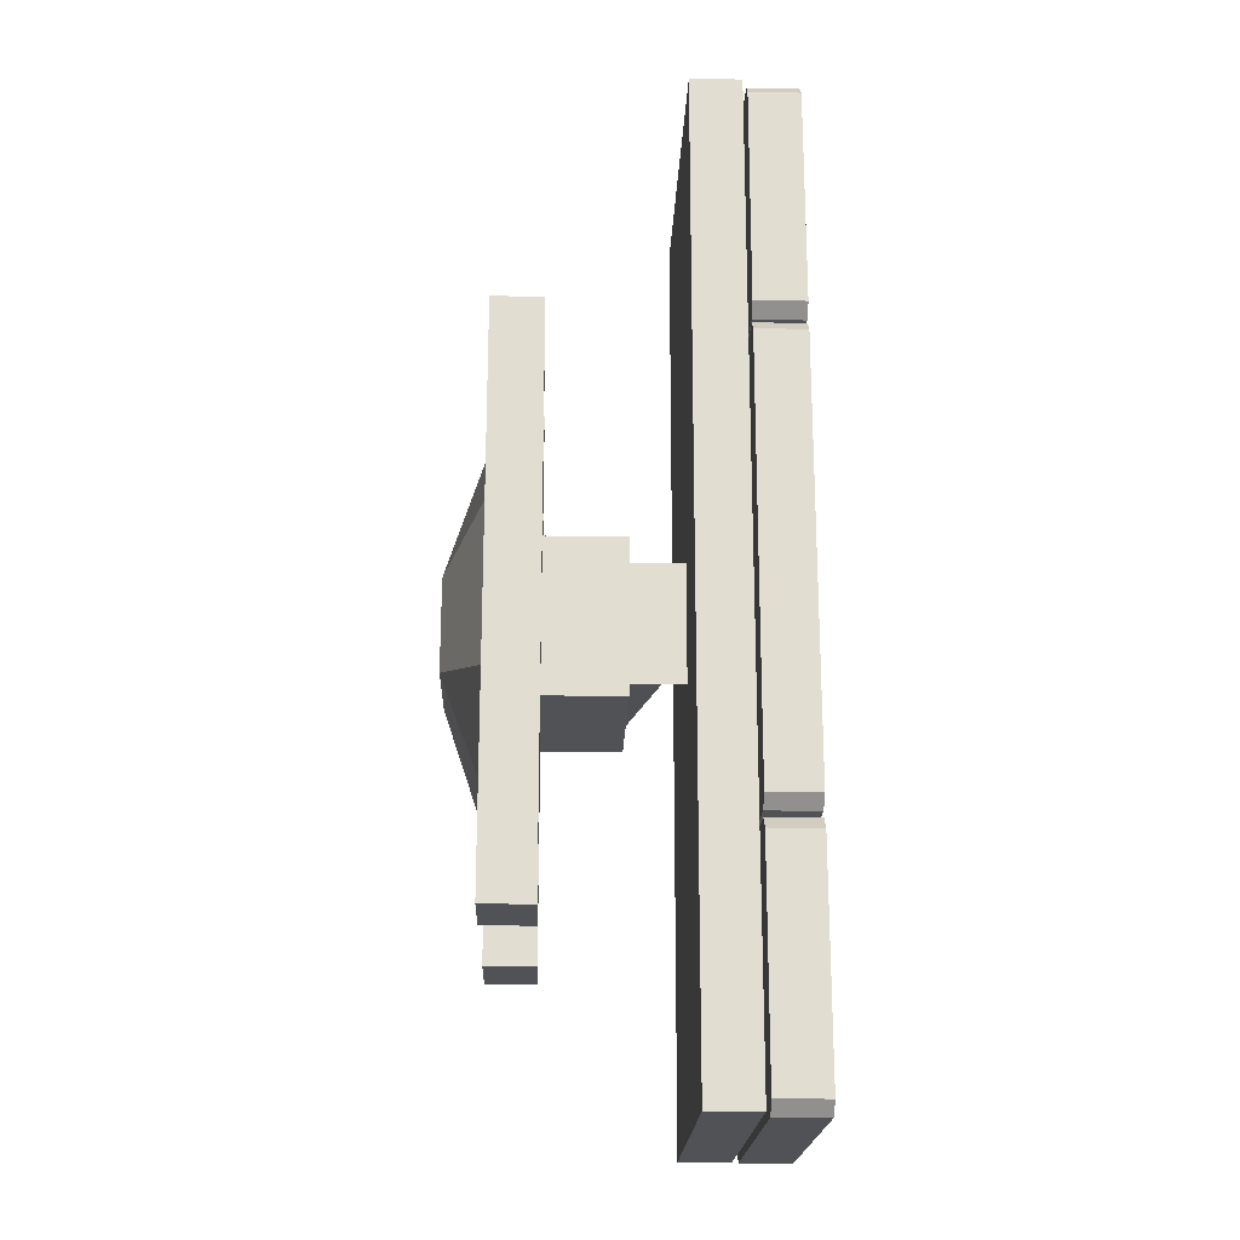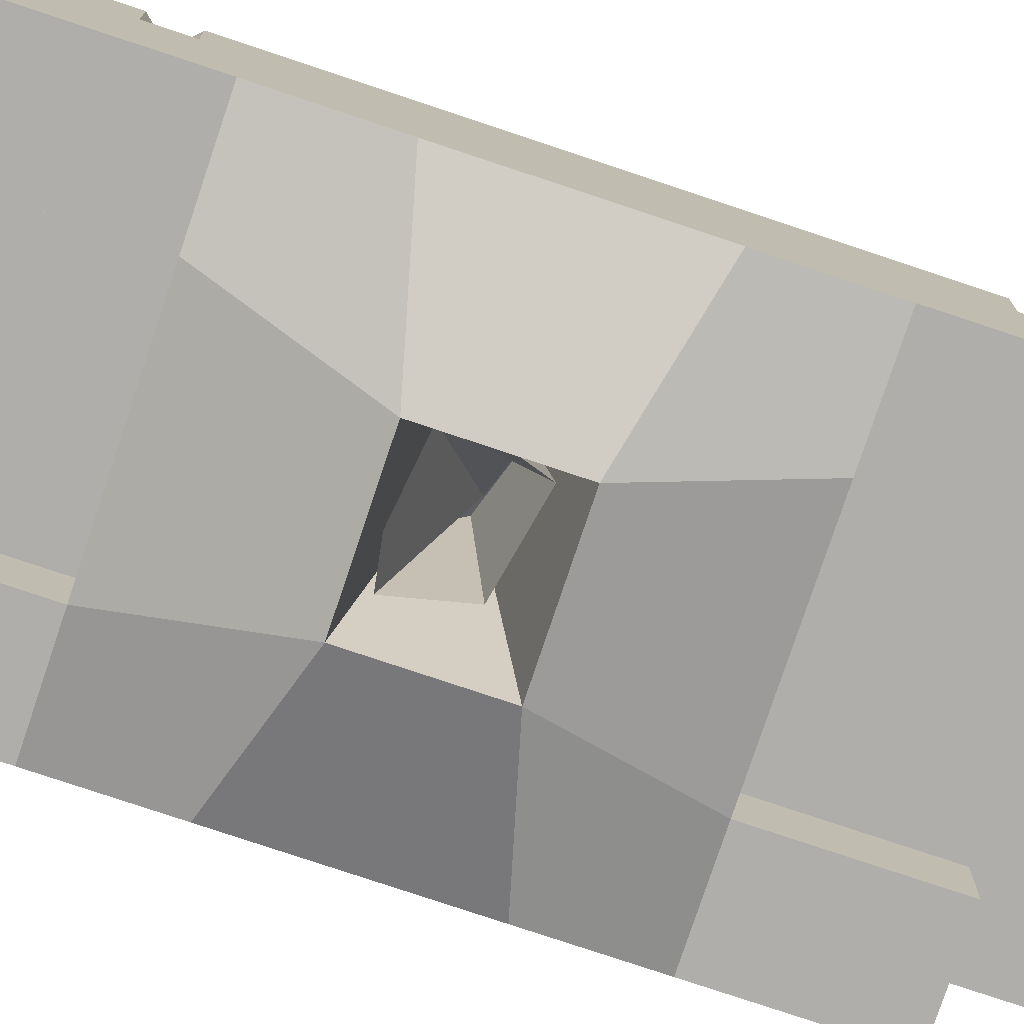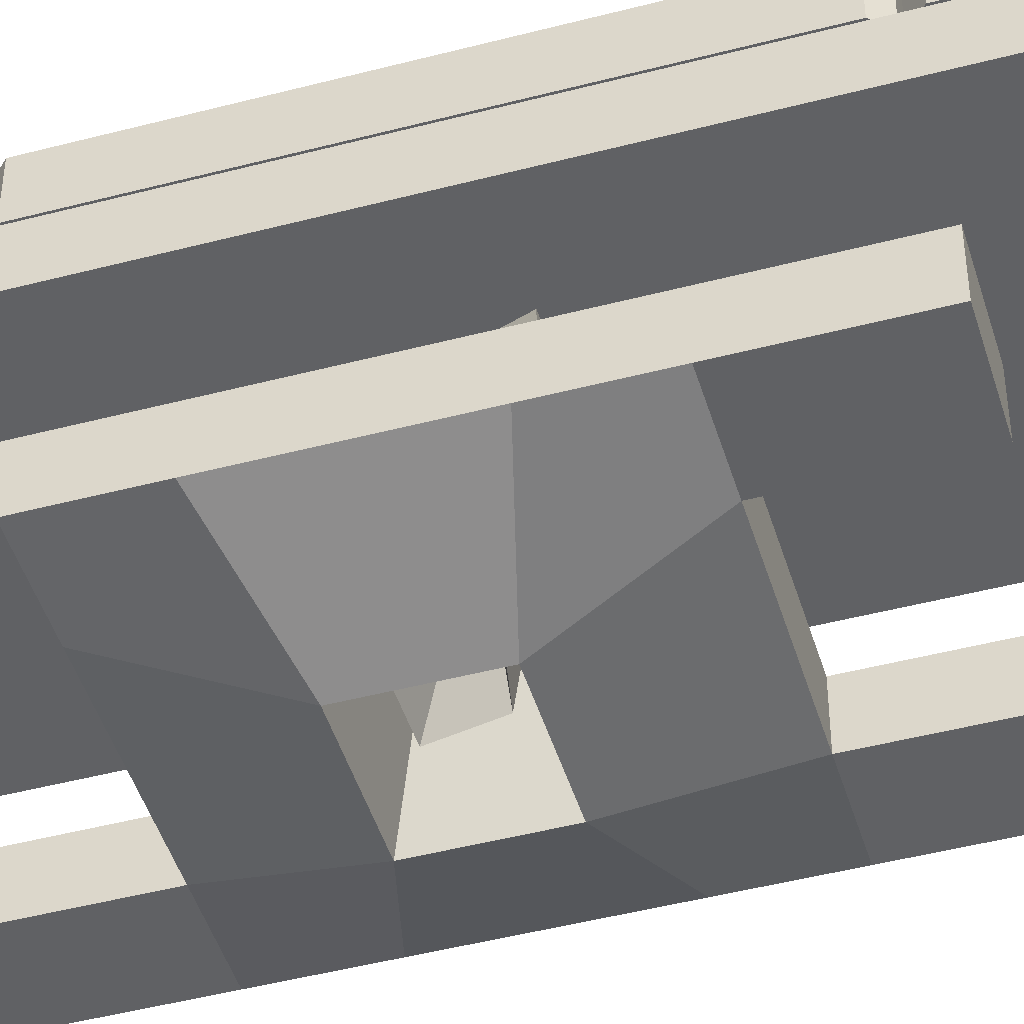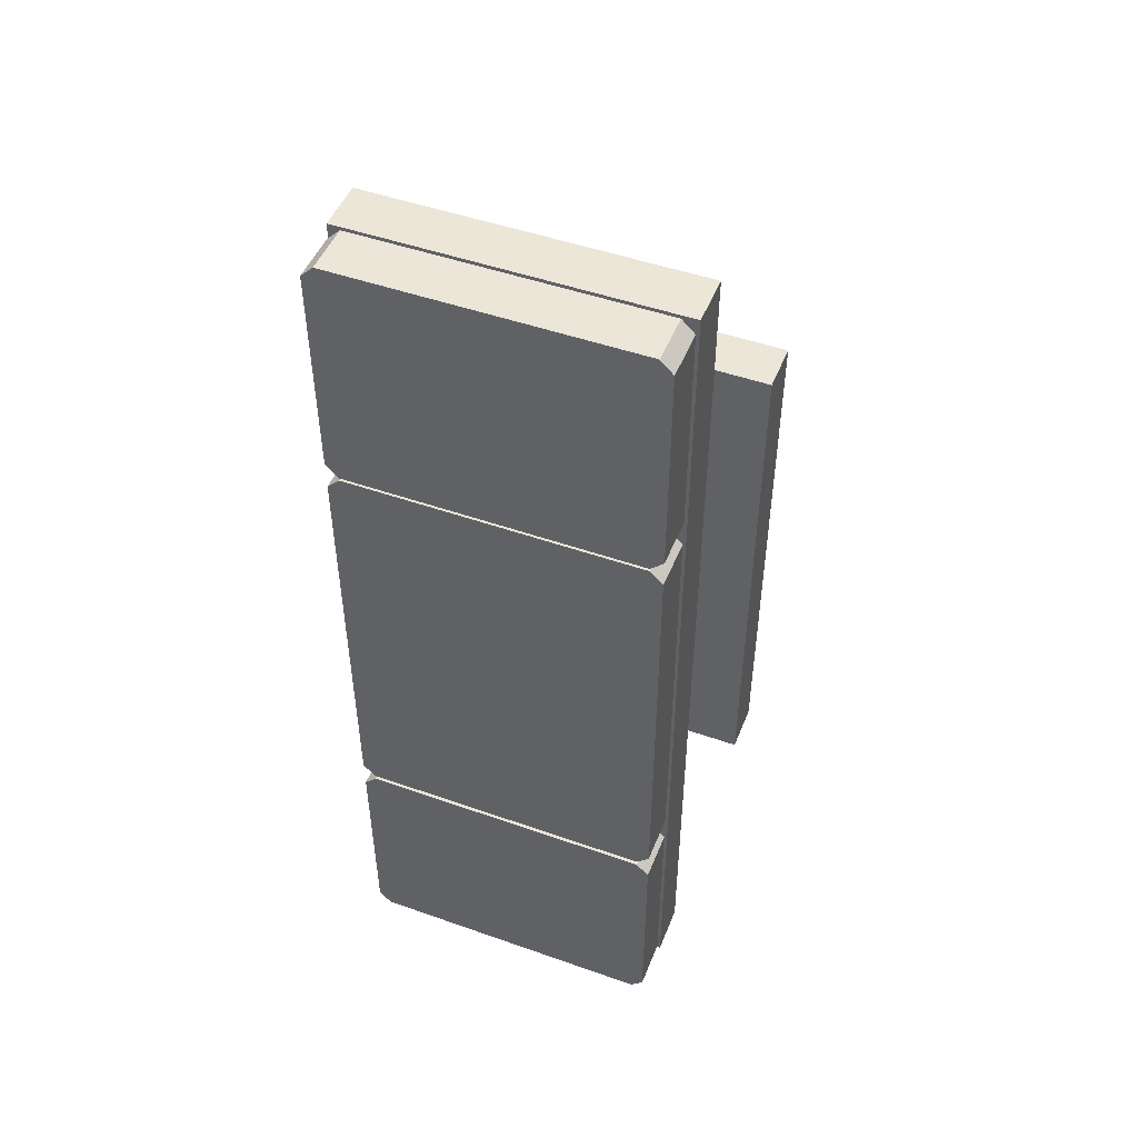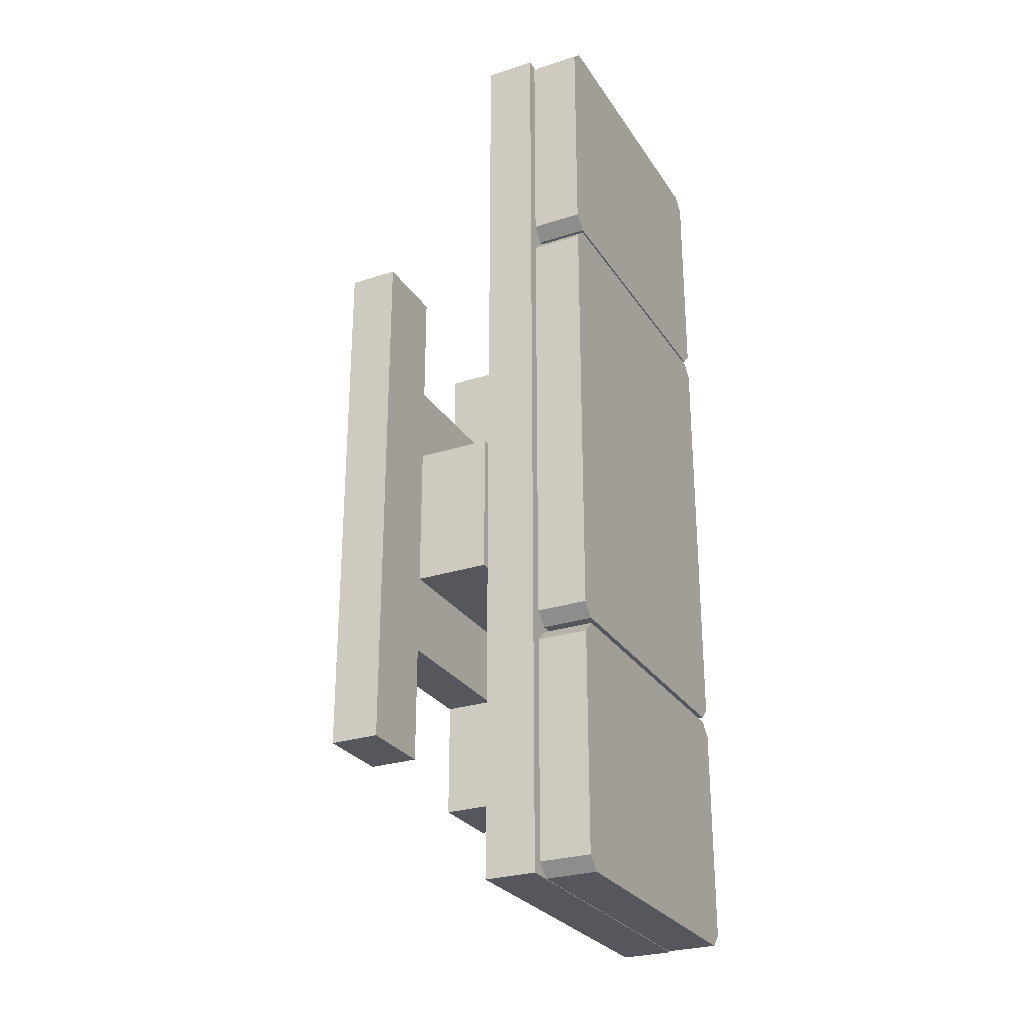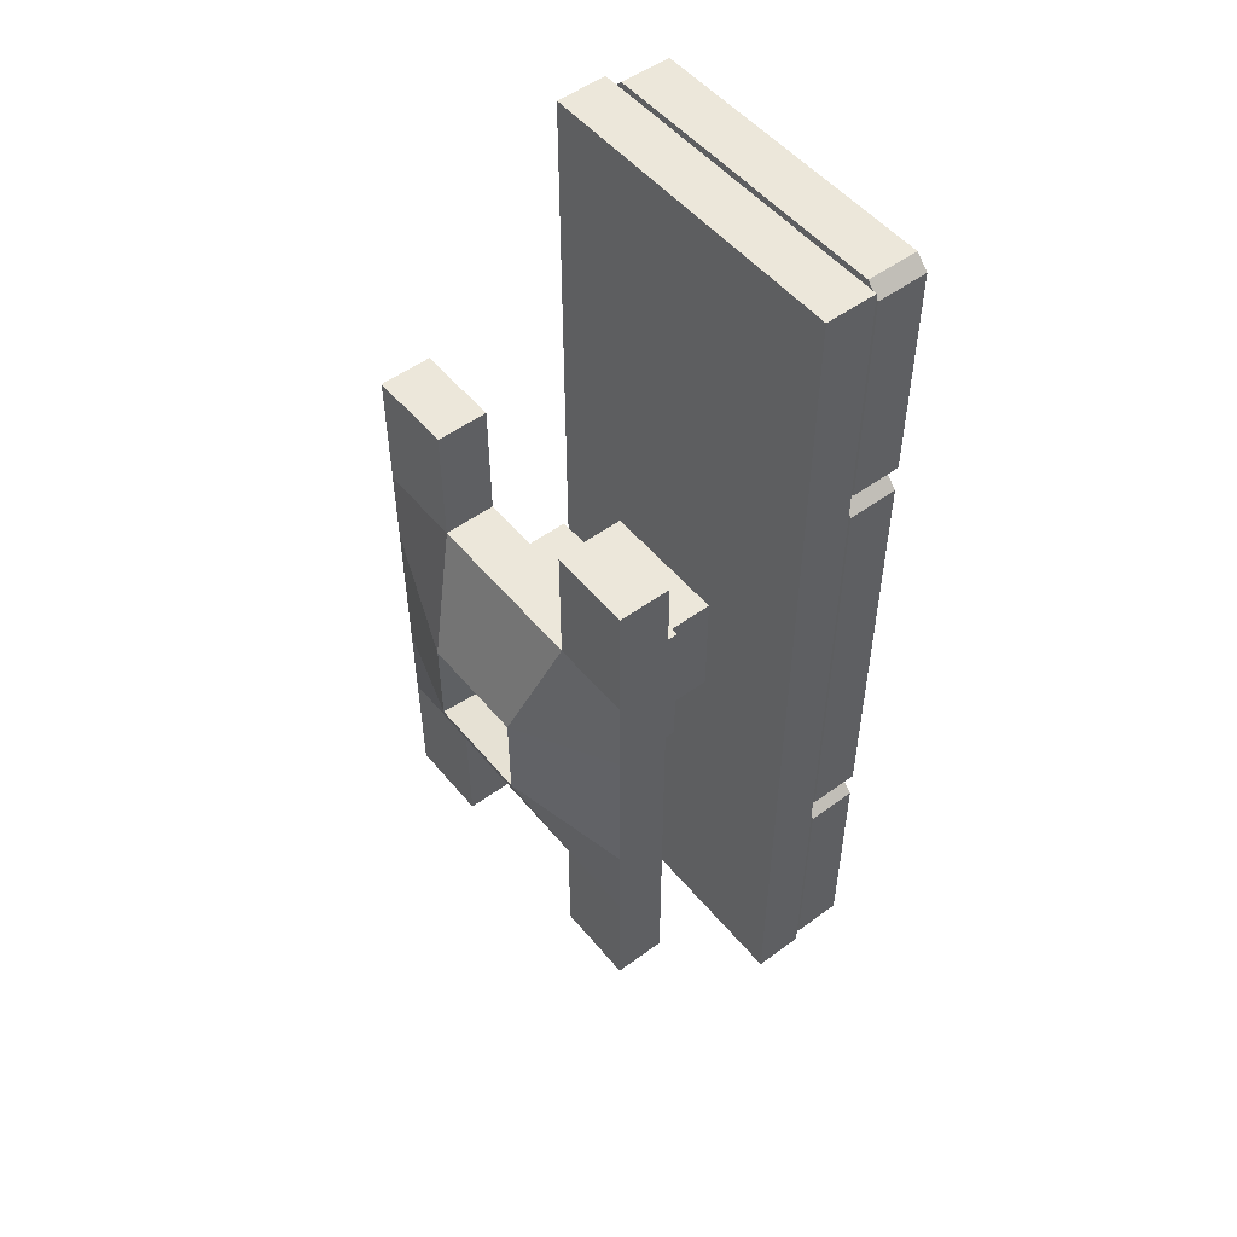
<metadata>
{"format":"obj","ext":"obj","renderer":"f3d","projection":"perspective","resolution":1024,"background":"white","views":[{"elev":-20.6,"azim":88.0,"up":"+Z"},{"elev":-77.6,"azim":-108.5,"up":"+Y"},{"elev":-46.8,"azim":-73.4,"up":"+Y"},{"elev":48.8,"azim":-158.6,"up":"+Z"},{"elev":-27.5,"azim":116.4,"up":"+Z"},{"elev":51.8,"azim":51.6,"up":"+Z"}]}
</metadata>
<code>
o Plane
v -0.9231 -0.198 1.164
v 0.5822 -0.198 1.164
v -0.9231 -0.198 -1.386
v 0.5822 -0.198 -1.386
v -0.9231 -0.198 0.6138
v 0.5822 -0.198 0.6138
v 0.5822 -0.198 -0.8267
v -0.9231 -0.198 -0.8267
v -0.5421 -0.198 1.164
v -0.5421 -0.198 -1.386
v -0.5421 -0.198 0.6138
v -0.5421 -0.198 -0.8267
v 0.2197 -0.198 1.164
v 0.2197 -0.198 -1.386
v 0.2197 -0.198 0.6138
v 0.2197 -0.198 -0.8267
v -0.9231 -0.198 0.2488
v 0.5822 -0.198 0.2488
v -0.5421 -0.198 0.2488
v 0.2197 -0.198 0.2488
v 0.5822 -0.198 -0.4459
v -0.5421 -0.198 -0.4459
v 0.2197 -0.198 -0.4459
v -0.9231 -0.198 -0.4459
v -0.4611 0.1604 0.1679
v 0.1388 0.1604 0.1679
v -0.4611 0.1604 -0.3649
v 0.1388 0.1604 -0.3649
v 0.2197 0.1604 0.2488
v -0.5421 0.1604 0.2488
v -0.5421 0.1604 -0.4459
v 0.2197 0.1604 -0.4459
v -0.4611 0.4 0.1679
v 0.1388 0.4 0.1679
v -0.2597 0.3636 -0.1711
v 0.1388 0.4 -0.3649
v -0.8387 0.631 2.191
v 0.6492 0.631 2.191
v -0.8387 0.631 -2.15
v 0.6492 0.631 -2.15
v -0.5057 0.2322 -0.7217
v -0.7722 0.8819 2.194
v -0.8304 0.8819 2.136
v 0.5827 0.8819 2.194
v 0.6409 0.8819 2.136
v -0.7722 0.8819 1.074
v -0.8304 0.8819 1.133
v 0.5827 0.8819 1.074
v 0.6409 0.8819 1.133
v -0.7722 0.8819 -1.042
v -0.8304 0.8819 -1.101
v 0.5827 0.8819 -1.042
v 0.6409 0.8819 -1.101
v -0.7722 0.8819 -2.162
v -0.8304 0.8819 -2.104
v 0.5827 0.8819 -2.162
v 0.6409 0.8819 -2.104
v -0.7722 0.8819 1.061
v -0.8304 0.8819 1.003
v 0.5827 0.8819 1.061
v 0.6409 0.8819 1.003
v -0.7722 0.8819 -1.018
v -0.8304 0.8819 -0.9597
v 0.5827 0.8819 -1.018
v 0.6409 0.8819 -0.9597
v -0.9231 -0.428 1.164
v 0.5822 -0.428 1.164
v -0.9231 -0.428 -1.386
v 0.5822 -0.428 -1.386
v -0.9231 -0.428 0.6138
v 0.5822 -0.428 0.6138
v 0.5822 -0.428 -0.8267
v -0.9231 -0.428 -0.8267
v -0.5421 -0.428 1.164
v -0.5421 -0.428 -1.386
v -0.5421 -0.428 0.6138
v -0.5421 -0.428 -0.8267
v 0.2197 -0.428 1.164
v 0.2197 -0.428 -1.386
v 0.2197 -0.428 0.6138
v 0.2197 -0.428 -0.8267
v -0.9231 -0.428 0.2488
v 0.5822 -0.428 0.2488
v -0.4041 -0.612 0.1108
v 0.08175 -0.612 0.1108
v 0.5822 -0.428 -0.4459
v -0.4041 -0.612 -0.3079
v 0.08175 -0.612 -0.3079
v -0.9231 -0.428 -0.4459
v -0.3301 -0.3767 0.04697
v -0.04011 -0.3763 -0.01101
v -0.4048 -0.1551 -0.3069
v 0.01574 -0.3625 -0.2341
v -0.01025 -0.06959 0.01885
v -0.3121 -0.06959 0.01885
v -0.3121 -0.06959 -0.2159
v -0.01025 -0.06959 -0.2159
v -0.2641 0.1362 -0.01291
v -0.09614 0.1542 -0.0656
v -0.1519 0.1336 -0.05438
v -0.04153 0.1379 -0.1693
v -0.8387 0.401 2.191
v 0.6492 0.401 2.191
v -0.8387 0.401 -2.15
v 0.6492 0.401 -2.15
v -0.5057 0.2322 -0.7217
v -0.7722 0.6519 2.194
v -0.8304 0.6519 2.136
v 0.5827 0.6519 2.194
v 0.6409 0.6519 2.136
v -0.7722 0.6519 1.074
v -0.8304 0.6519 1.133
v 0.5827 0.6519 1.074
v 0.6409 0.6519 1.133
v -0.7722 0.6519 -1.042
v -0.8304 0.6519 -1.101
v 0.5827 0.6519 -1.042
v 0.6409 0.6519 -1.101
v -0.7722 0.6519 -2.162
v -0.8304 0.6519 -2.104
v 0.5827 0.6519 -2.162
v 0.6409 0.6519 -2.104
v -0.7722 0.6519 1.061
v -0.8304 0.6519 1.003
v 0.5827 0.6519 1.061
v 0.6409 0.6519 1.003
v -0.7722 0.6519 -1.018
v -0.8304 0.6519 -0.9597
v 0.5827 0.6519 -1.018
v 0.6409 0.6519 -0.9597
g Plane_Plane_Material.001
f 23 21 7 16
f 24 22 12 8
f 5 11 19 17
f 15 6 18 20
f 26 25 30 29
f 25 27 31 30
f 27 28 32 31
f 37 38 40 39
f 88 81 72 86
f 89 73 77 87
f 70 82 84 76
f 80 85 83 71
f 91 94 95 90
f 90 95 96 92
f 92 96 97 93
f 102 104 105 103
f 5 17 82 70
f 7 21 86 72
f 18 6 71 83
f 24 8 73 89
f 37 39 104 102
f 38 37 102 103
f 40 38 103 105
f 39 40 105 104
g Plane_Plane_Material.002
f 51 50 52 53 57 56 54 55
f 59 58 60 61 65 64 62 63
f 43 42 44 45 49 48 46 47
f 116 120 119 121 122 118 117 115
f 124 128 127 129 130 126 125 123
f 108 112 111 113 114 110 109 107
f 43 47 112 108
f 42 43 108 107
f 44 42 107 109
f 45 44 109 110
f 49 45 110 114
f 48 49 114 113
f 46 48 113 111
f 47 46 111 112
f 51 55 120 116
f 50 51 116 115
f 52 50 115 117
f 53 52 117 118
f 57 53 118 122
f 56 57 122 121
f 54 56 121 119
f 55 54 119 120
f 59 63 128 124
f 58 59 124 123
f 60 58 123 125
f 61 60 125 126
f 65 61 126 130
f 64 65 130 129
f 62 64 129 127
f 63 62 127 128
g Plane_Plane_Material.004
f 16 7 4 14
f 13 2 6 15
f 1 9 11 5
f 8 12 10 3
f 22 23 16 12
f 11 15 20 19
f 22 19 30 31
f 17 19 22 24
f 20 18 21 23
f 26 28 36 34
f 19 20 29 30
f 23 22 31 32
f 20 23 32 29
f 28 26 29 32
f 33 34 36 35
f 25 26 34 33
f 28 27 35 36
f 27 25 33 35
f 81 79 69 72
f 78 80 71 67
f 66 70 76 74
f 73 68 75 77
f 87 77 81 88
f 76 84 85 80
f 87 96 95 84
f 82 89 87 84
f 85 88 86 83
f 91 99 101 93
f 84 95 94 85
f 88 97 96 87
f 85 94 97 88
f 93 97 94 91
f 98 100 101 99
f 90 98 99 91
f 93 101 100 92
f 92 100 98 90
f 1 5 70 66
f 2 13 78 67
f 4 7 72 69
f 3 10 75 68
f 6 2 67 71
f 8 3 68 73
f 9 1 66 74
f 15 11 76 80
f 12 16 81 77
f 11 9 74 76
f 10 12 77 75
f 14 4 69 79
f 13 15 80 78
f 16 14 79 81
f 17 24 89 82
f 21 18 83 86

</code>
